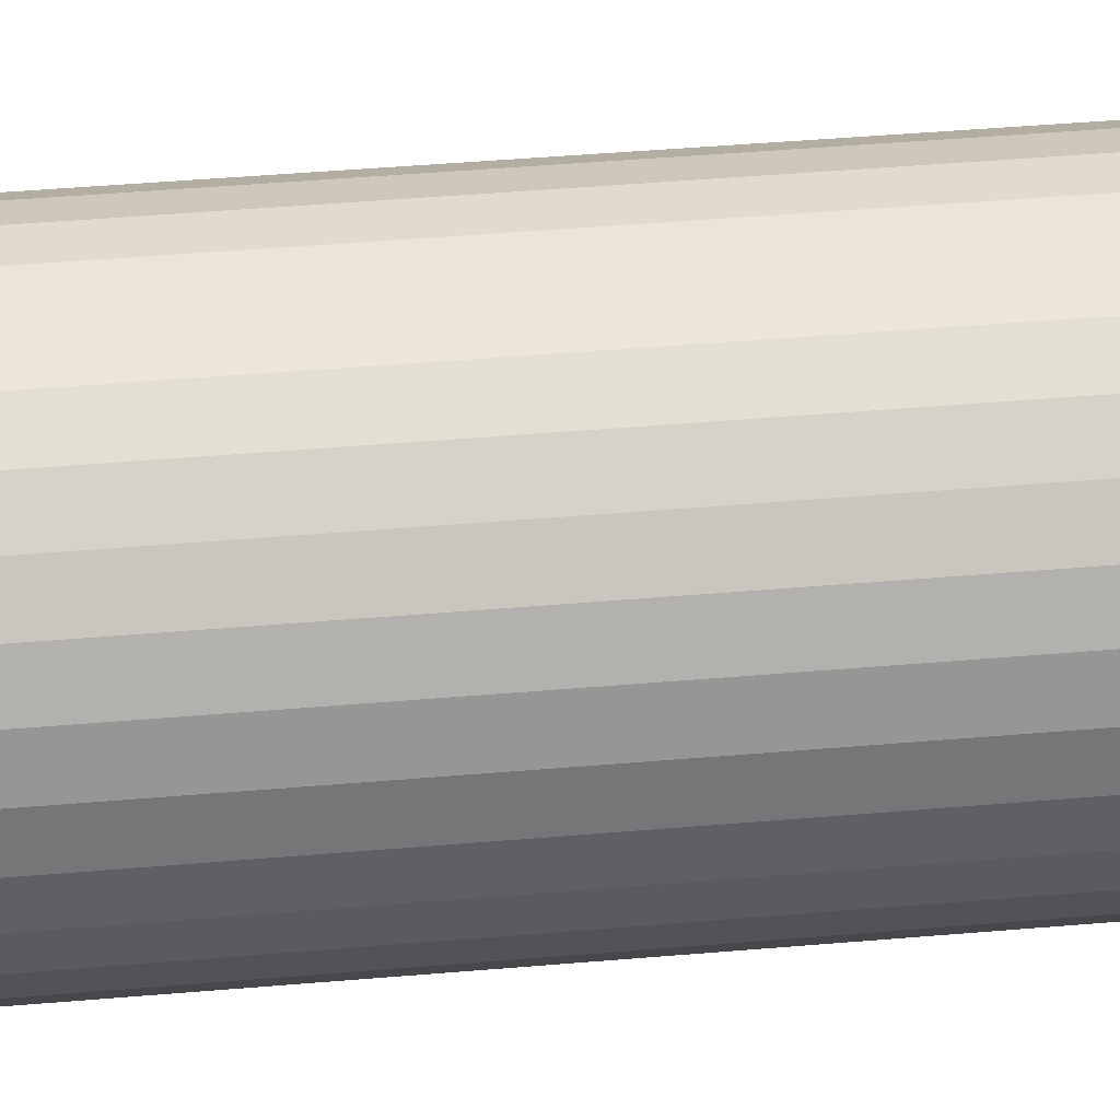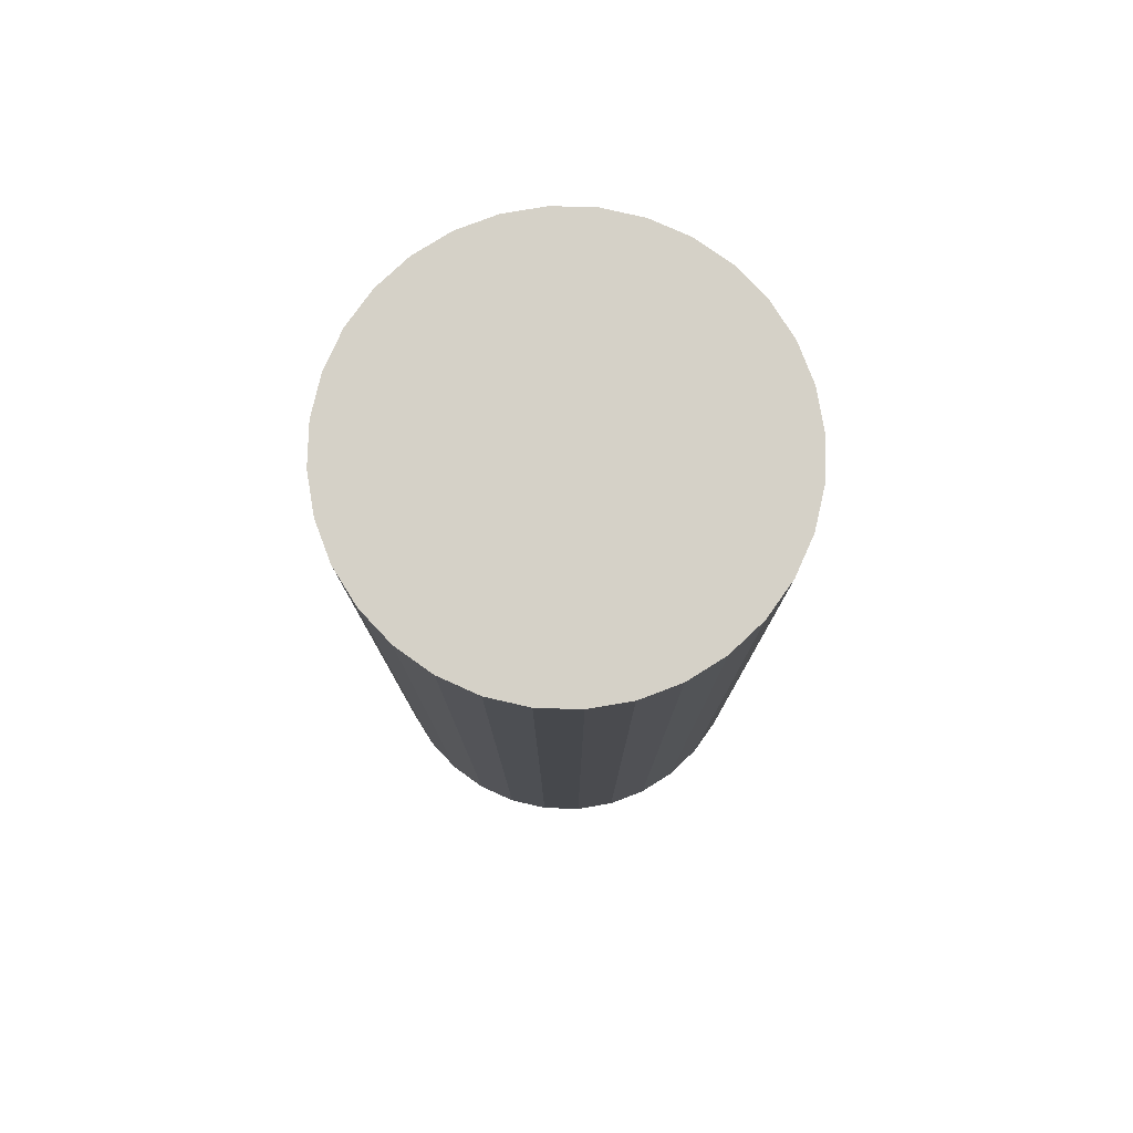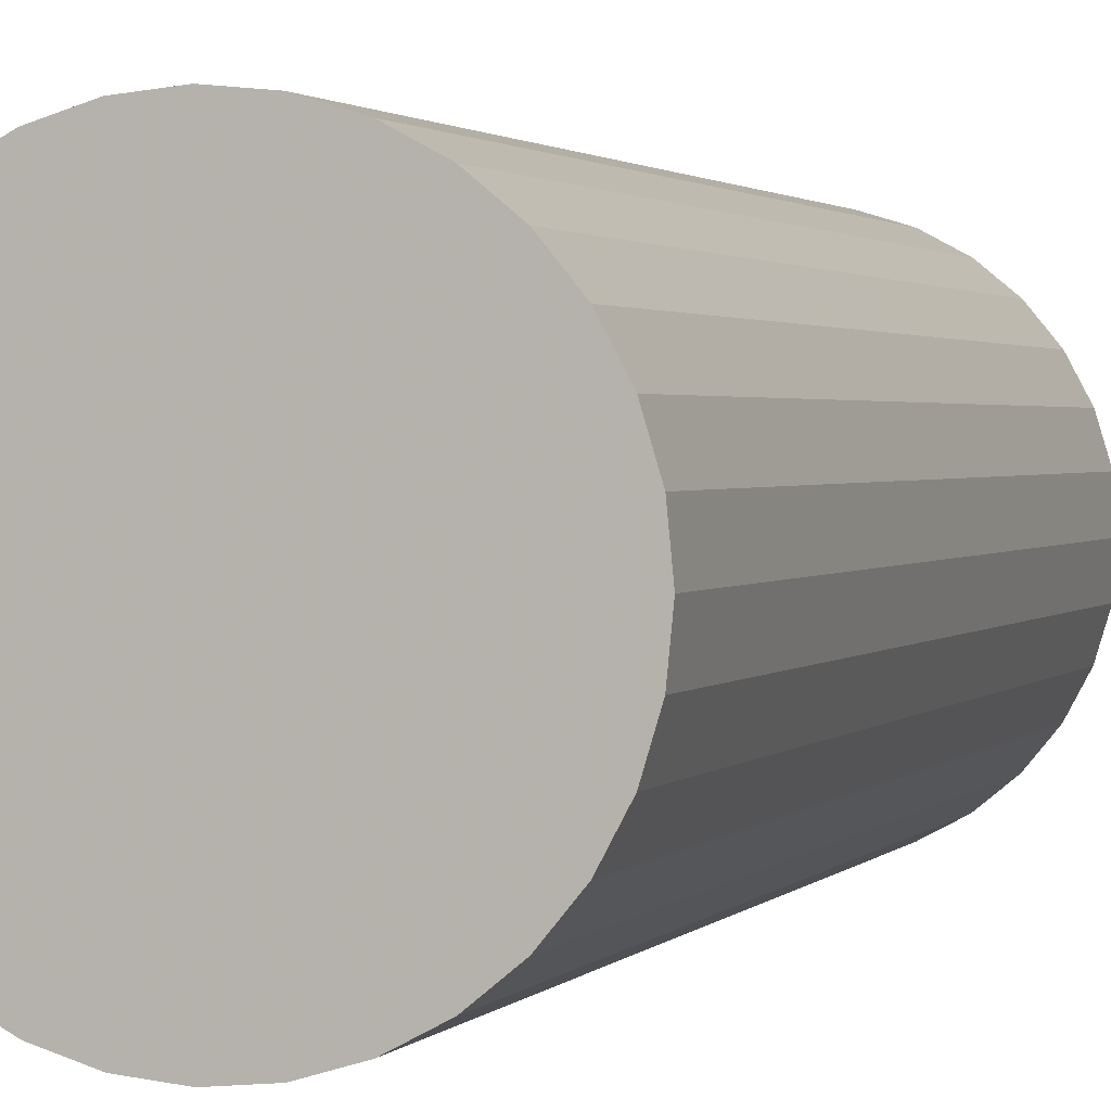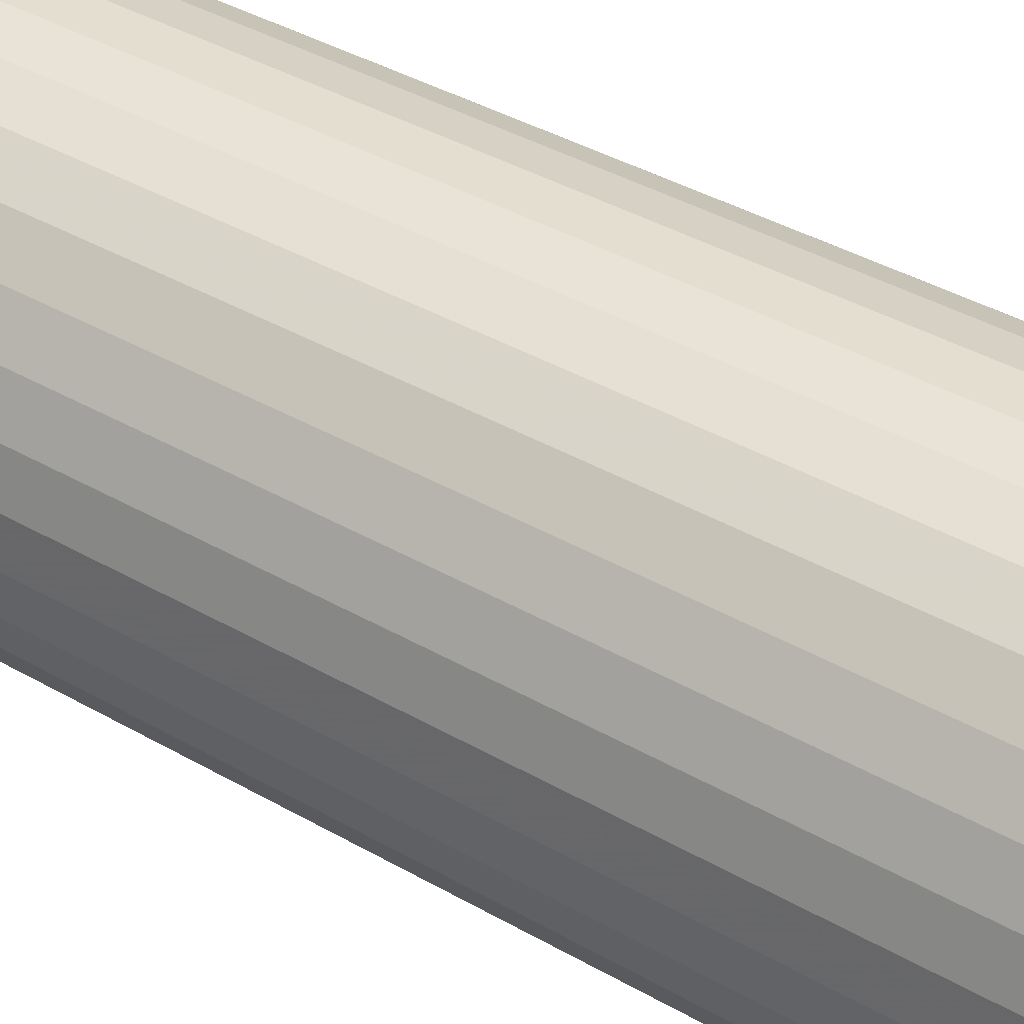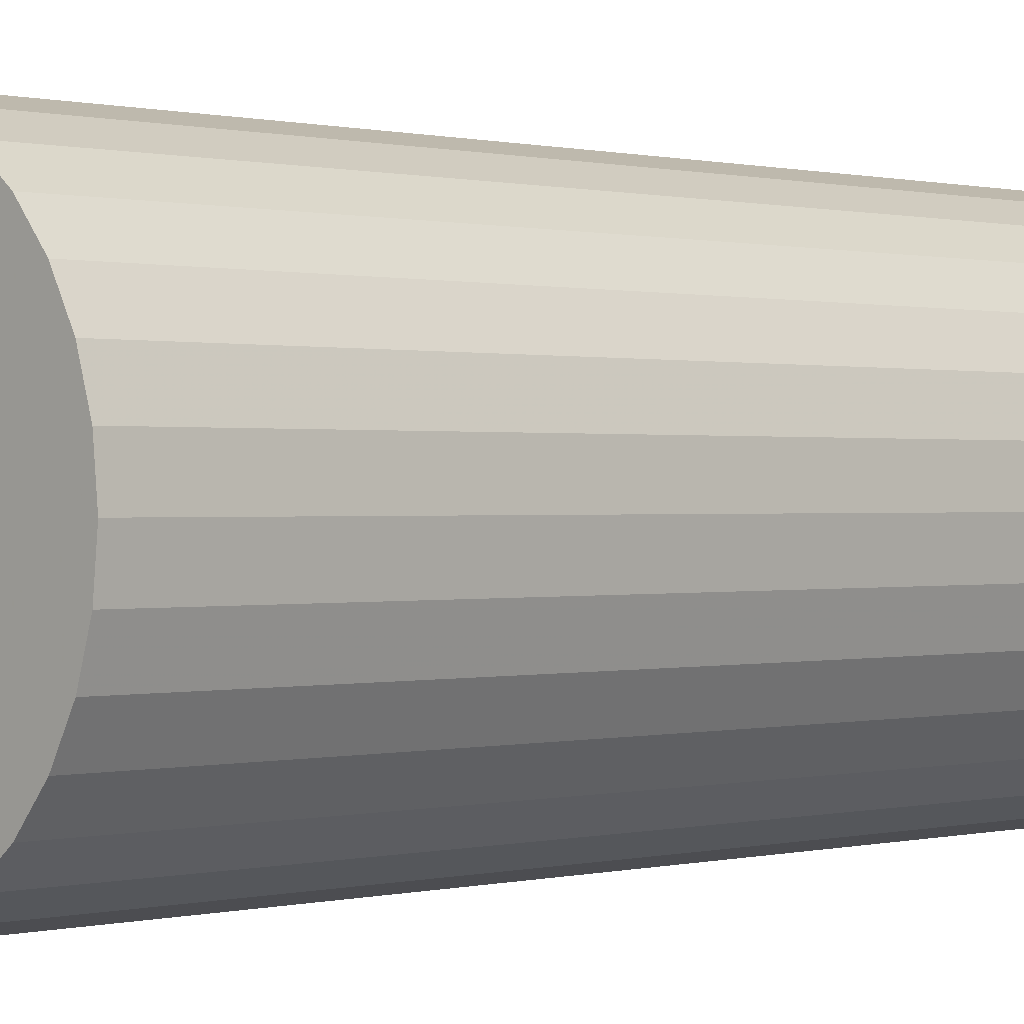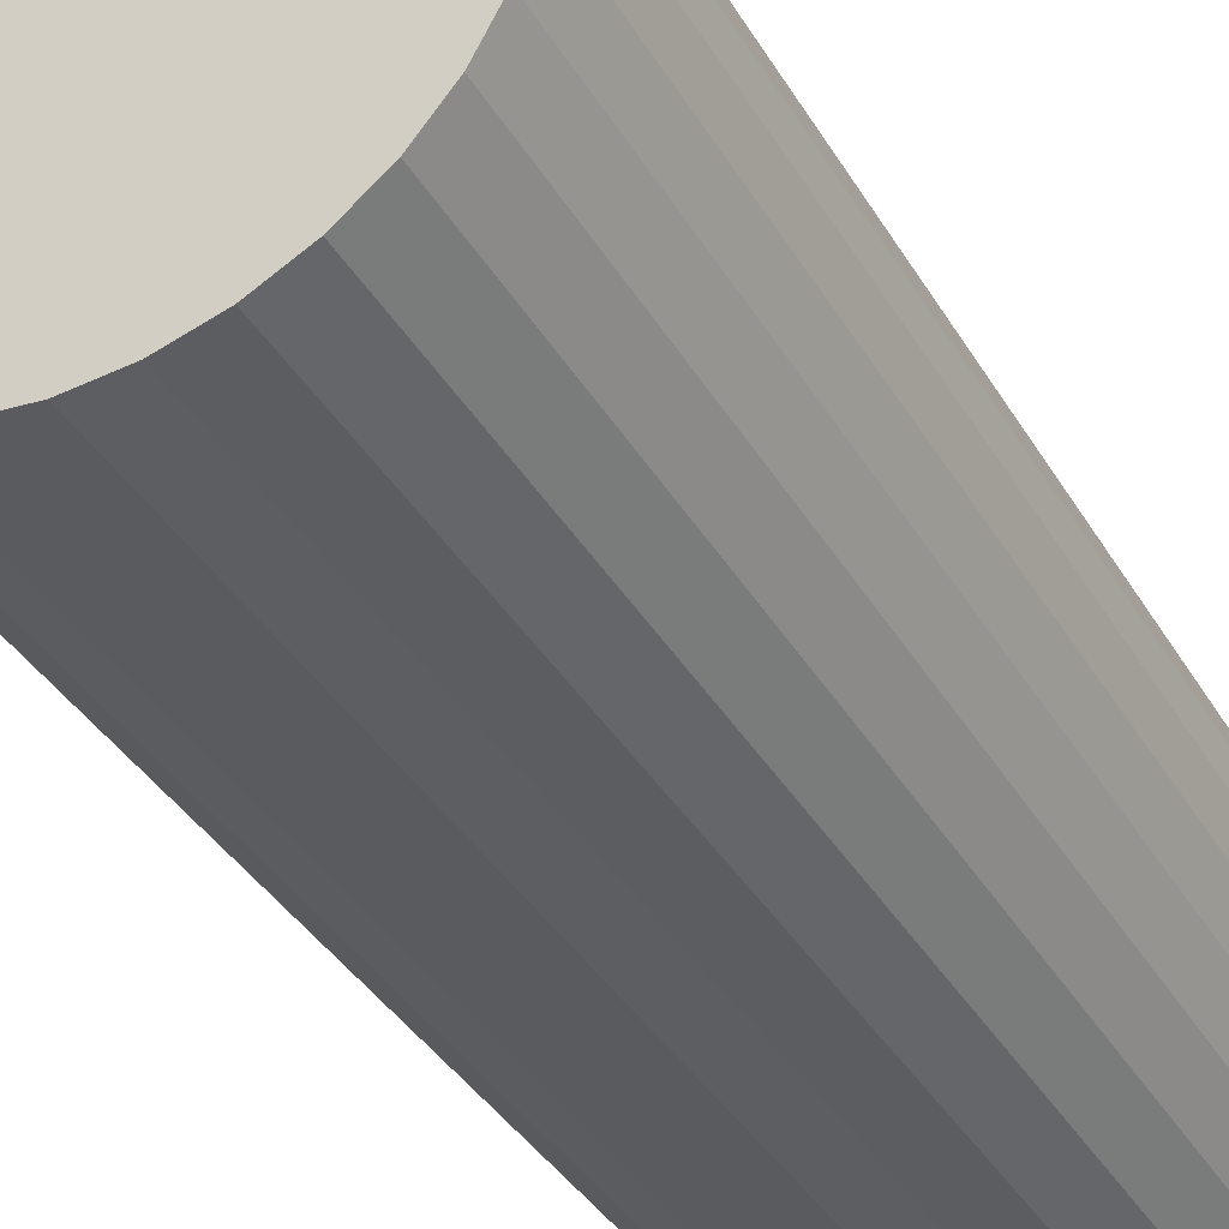
<metadata>
{"format":"obj","ext":"obj","renderer":"f3d","projection":"perspective","resolution":1024,"background":"white","views":[{"elev":50.6,"azim":-95.2,"up":"+Y"},{"elev":78.7,"azim":18.6,"up":"+Z"},{"elev":1.7,"azim":18.6,"up":"+Y"},{"elev":39.8,"azim":125.4,"up":"+Y"},{"elev":0.3,"azim":44.7,"up":"+Y"},{"elev":-36.2,"azim":-153.4,"up":"+Y"}]}
</metadata>
<code>
v 0 0 -0.04739
v 0.02101 0 -0.04739
v 0.02101 0 0.04739
v 0 0 0.04739
v 0.02061 0.0041 -0.04739
v 0.02061 0.0041 0.04739
v 0.01941 0.008042 -0.04739
v 0.01941 0.008042 0.04739
v 0.01747 0.01167 -0.04739
v 0.01747 0.01167 0.04739
v 0.01486 0.01486 -0.04739
v 0.01486 0.01486 0.04739
v 0.01167 0.01747 -0.04739
v 0.01167 0.01747 0.04739
v 0.008042 0.01941 -0.04739
v 0.008042 0.01941 0.04739
v 0.0041 0.02061 -0.04739
v 0.0041 0.02061 0.04739
v 0 0.02101 -0.04739
v 0 0.02101 0.04739
v -0.0041 0.02061 -0.04739
v -0.0041 0.02061 0.04739
v -0.008042 0.01941 -0.04739
v -0.008042 0.01941 0.04739
v -0.01167 0.01747 -0.04739
v -0.01167 0.01747 0.04739
v -0.01486 0.01486 -0.04739
v -0.01486 0.01486 0.04739
v -0.01747 0.01167 -0.04739
v -0.01747 0.01167 0.04739
v -0.01941 0.008042 -0.04739
v -0.01941 0.008042 0.04739
v -0.02061 0.0041 -0.04739
v -0.02061 0.0041 0.04739
v -0.02101 0 -0.04739
v -0.02101 0 0.04739
v -0.02061 -0.0041 -0.04739
v -0.02061 -0.0041 0.04739
v -0.01941 -0.008042 -0.04739
v -0.01941 -0.008042 0.04739
v -0.01747 -0.01167 -0.04739
v -0.01747 -0.01167 0.04739
v -0.01486 -0.01486 -0.04739
v -0.01486 -0.01486 0.04739
v -0.01167 -0.01747 -0.04739
v -0.01167 -0.01747 0.04739
v -0.008042 -0.01941 -0.04739
v -0.008042 -0.01941 0.04739
v -0.0041 -0.02061 -0.04739
v -0.0041 -0.02061 0.04739
v -0 -0.02101 -0.04739
v -0 -0.02101 0.04739
v 0.0041 -0.02061 -0.04739
v 0.0041 -0.02061 0.04739
v 0.008042 -0.01941 -0.04739
v 0.008042 -0.01941 0.04739
v 0.01167 -0.01747 -0.04739
v 0.01167 -0.01747 0.04739
v 0.01486 -0.01486 -0.04739
v 0.01486 -0.01486 0.04739
v 0.01747 -0.01167 -0.04739
v 0.01747 -0.01167 0.04739
v 0.01941 -0.008042 -0.04739
v 0.01941 -0.008042 0.04739
v 0.02061 -0.0041 -0.04739
v 0.02061 -0.0041 0.04739
f 2 1 5
f 2 5 3
f 3 5 6
f 3 6 4
f 5 1 7
f 5 7 6
f 6 7 8
f 6 8 4
f 7 1 9
f 7 9 8
f 8 9 10
f 8 10 4
f 9 1 11
f 9 11 10
f 10 11 12
f 10 12 4
f 11 1 13
f 11 13 12
f 12 13 14
f 12 14 4
f 13 1 15
f 13 15 14
f 14 15 16
f 14 16 4
f 15 1 17
f 15 17 16
f 16 17 18
f 16 18 4
f 17 1 19
f 17 19 18
f 18 19 20
f 18 20 4
f 19 1 21
f 19 21 20
f 20 21 22
f 20 22 4
f 21 1 23
f 21 23 22
f 22 23 24
f 22 24 4
f 23 1 25
f 23 25 24
f 24 25 26
f 24 26 4
f 25 1 27
f 25 27 26
f 26 27 28
f 26 28 4
f 27 1 29
f 27 29 28
f 28 29 30
f 28 30 4
f 29 1 31
f 29 31 30
f 30 31 32
f 30 32 4
f 31 1 33
f 31 33 32
f 32 33 34
f 32 34 4
f 33 1 35
f 33 35 34
f 34 35 36
f 34 36 4
f 35 1 37
f 35 37 36
f 36 37 38
f 36 38 4
f 37 1 39
f 37 39 38
f 38 39 40
f 38 40 4
f 39 1 41
f 39 41 40
f 40 41 42
f 40 42 4
f 41 1 43
f 41 43 42
f 42 43 44
f 42 44 4
f 43 1 45
f 43 45 44
f 44 45 46
f 44 46 4
f 45 1 47
f 45 47 46
f 46 47 48
f 46 48 4
f 47 1 49
f 47 49 48
f 48 49 50
f 48 50 4
f 49 1 51
f 49 51 50
f 50 51 52
f 50 52 4
f 51 1 53
f 51 53 52
f 52 53 54
f 52 54 4
f 53 1 55
f 53 55 54
f 54 55 56
f 54 56 4
f 55 1 57
f 55 57 56
f 56 57 58
f 56 58 4
f 57 1 59
f 57 59 58
f 58 59 60
f 58 60 4
f 59 1 61
f 59 61 60
f 60 61 62
f 60 62 4
f 61 1 63
f 61 63 62
f 62 63 64
f 62 64 4
f 63 1 65
f 63 65 64
f 64 65 66
f 64 66 4
f 65 1 2
f 65 2 66
f 66 2 3
f 66 3 4

</code>
